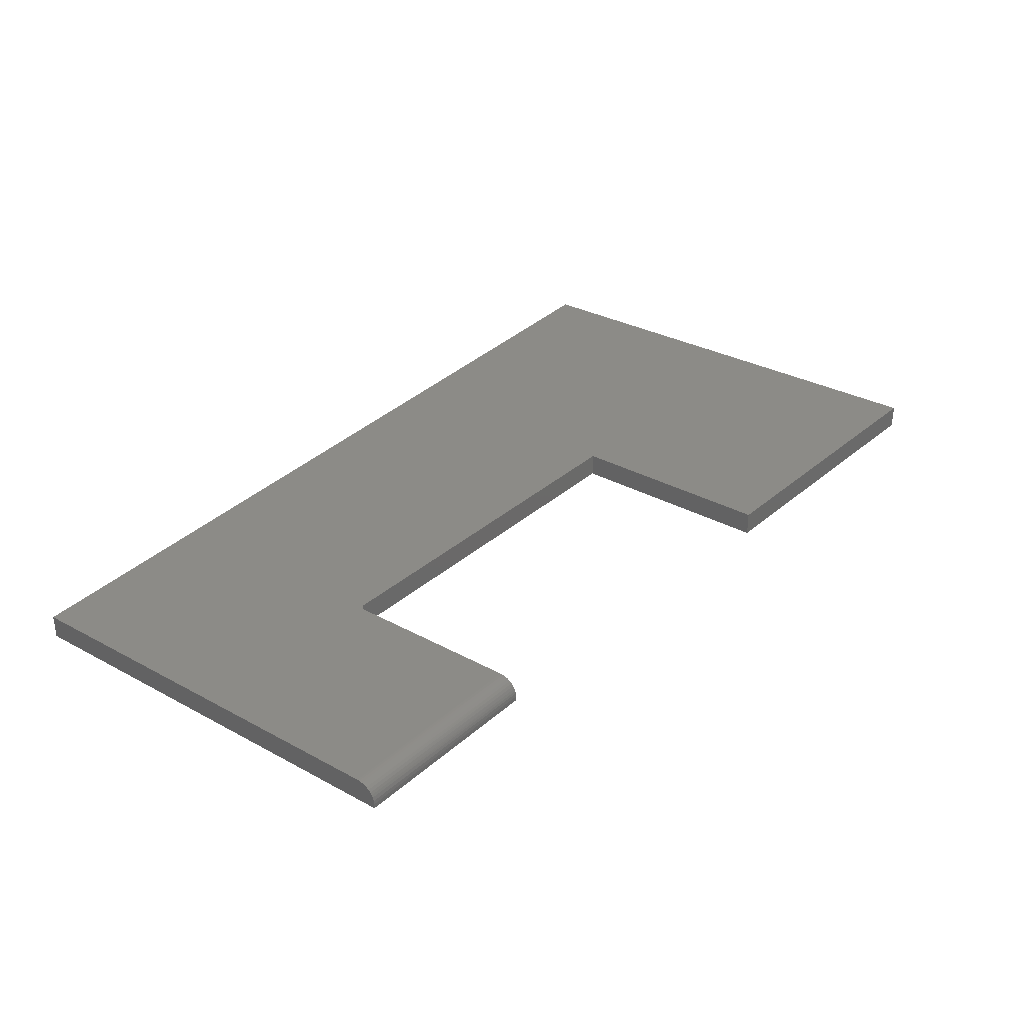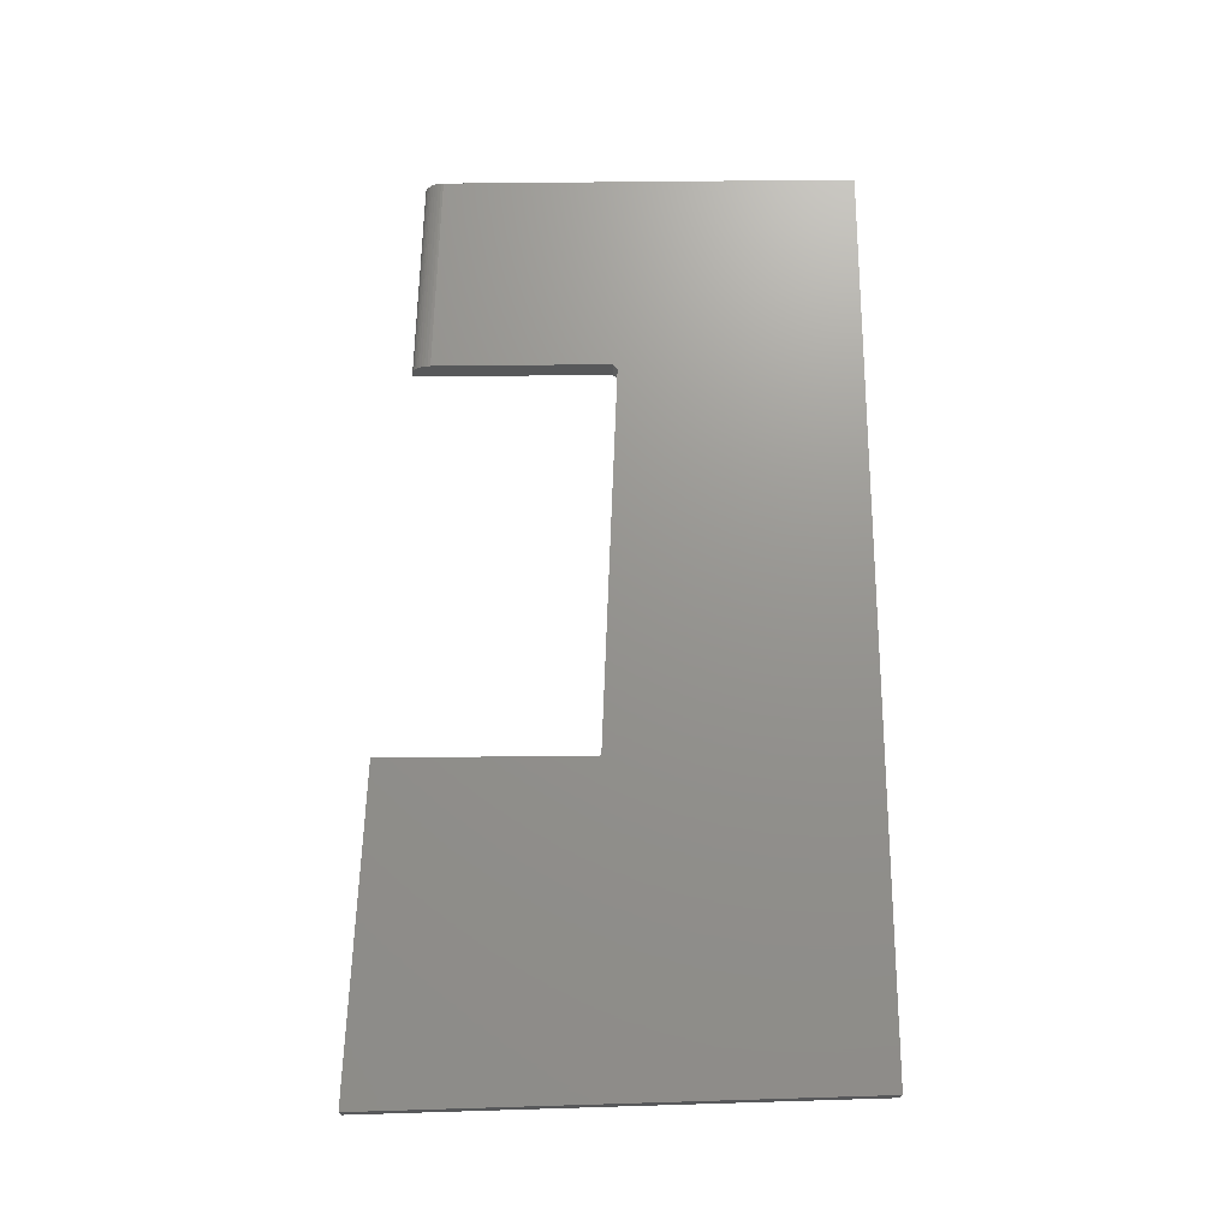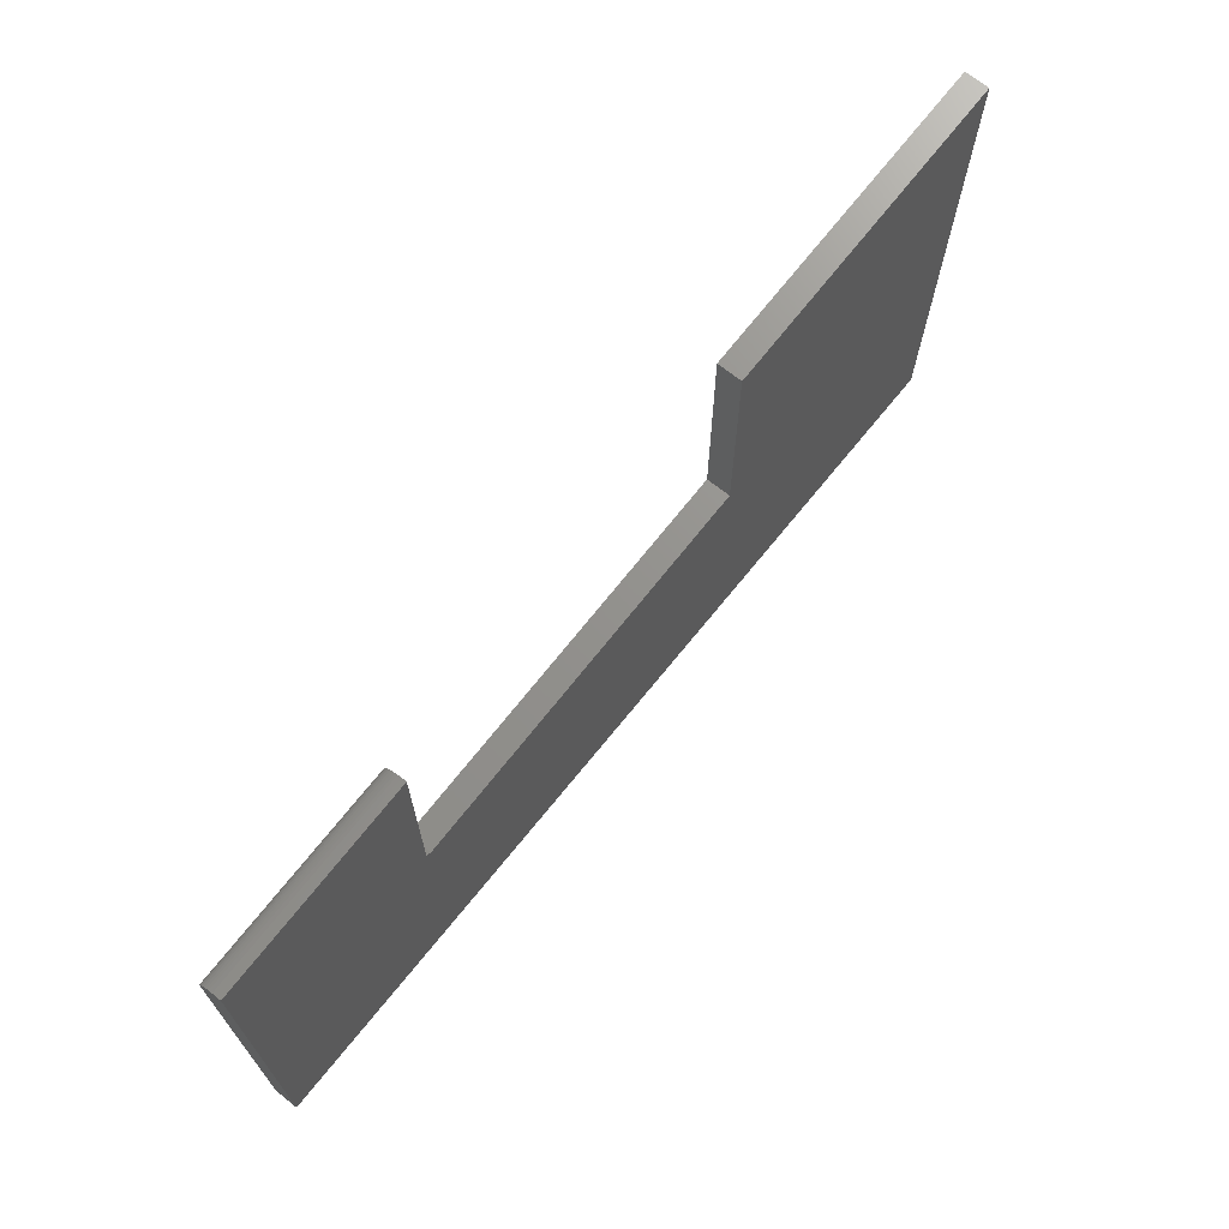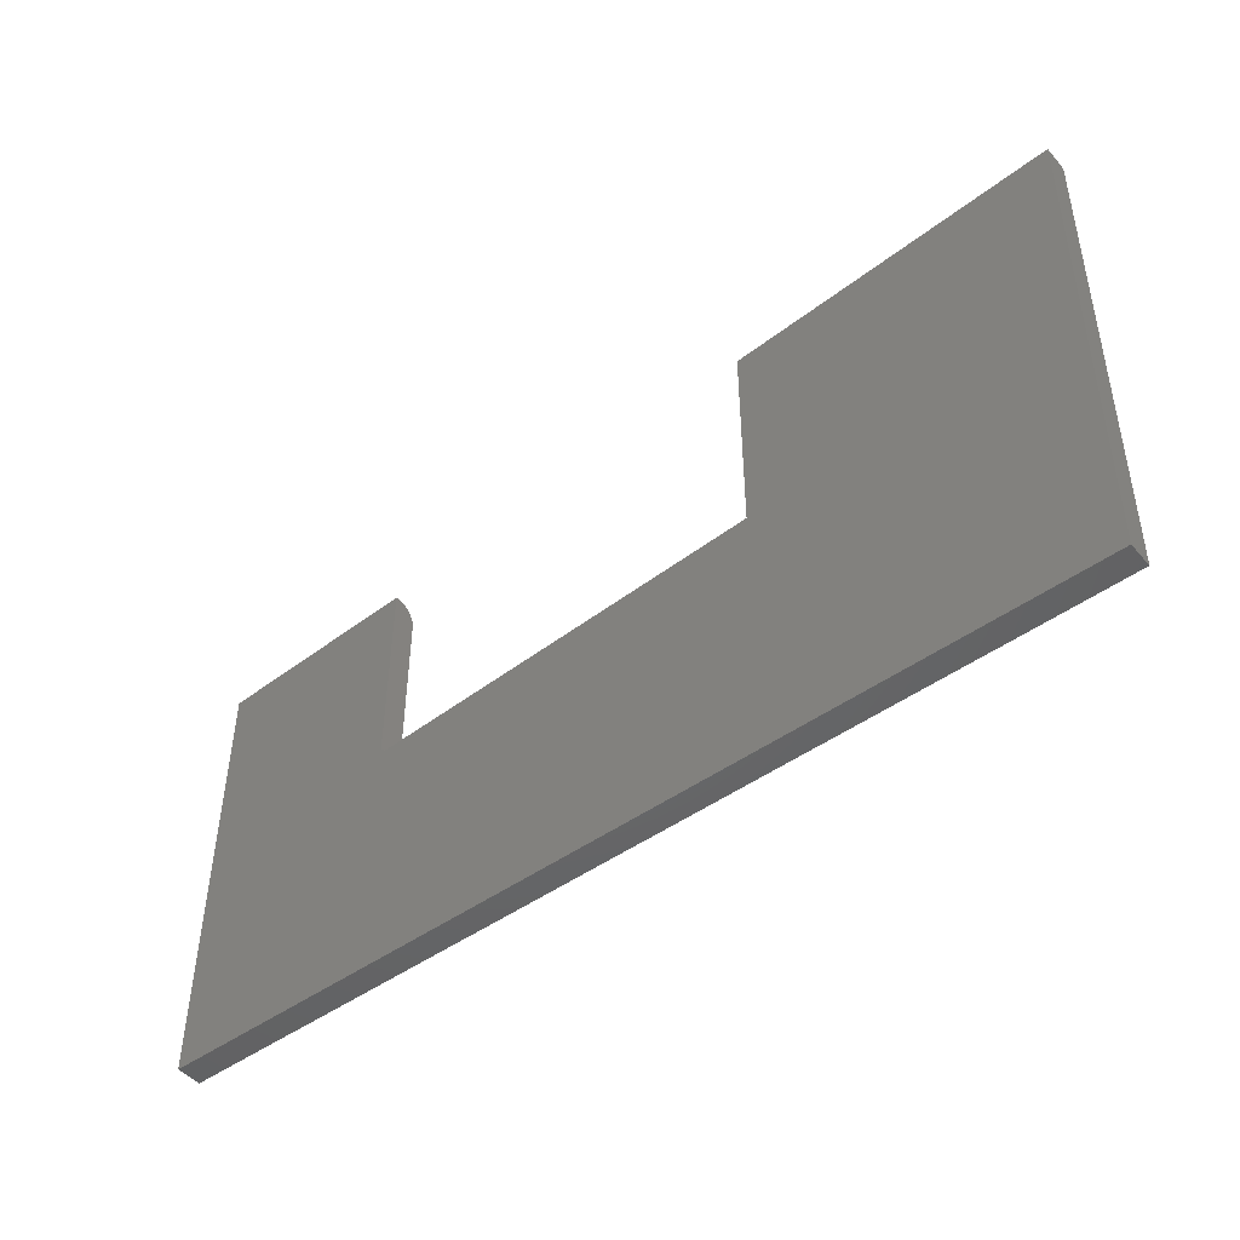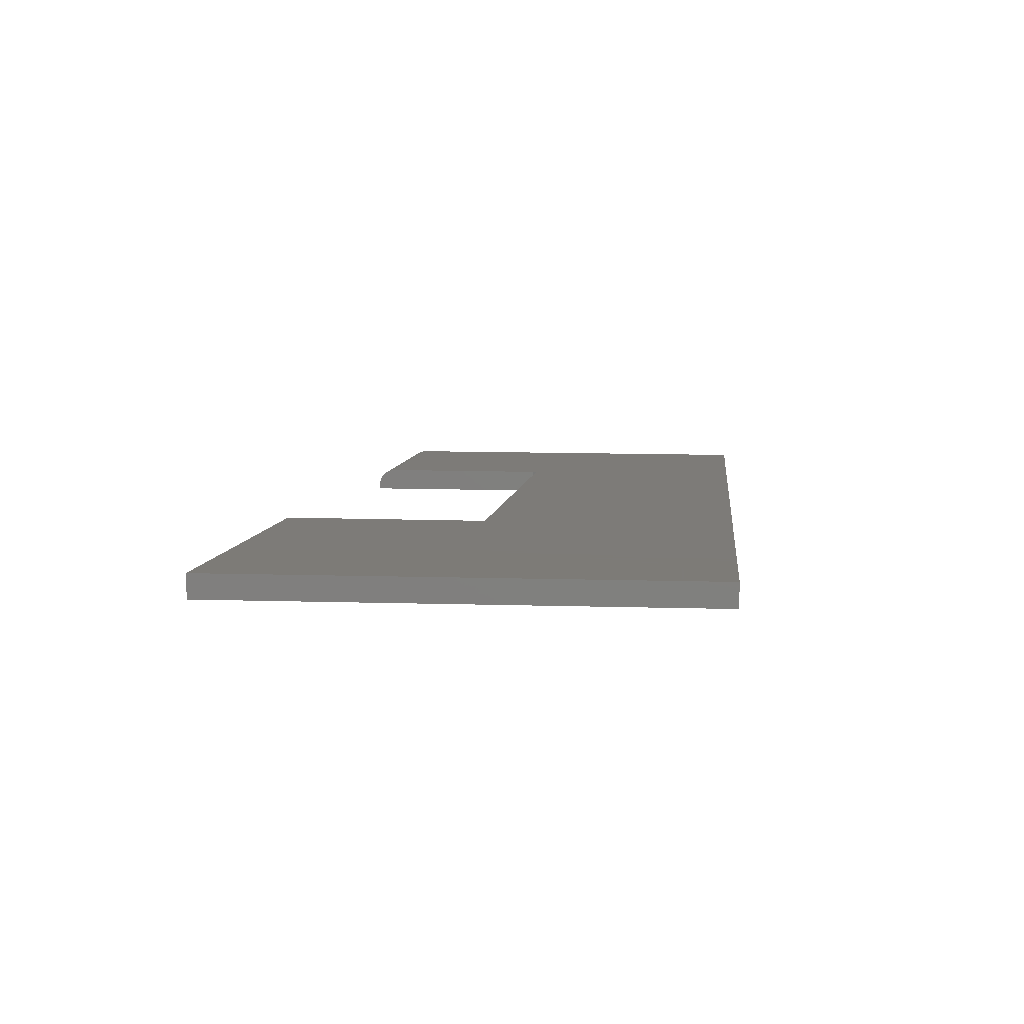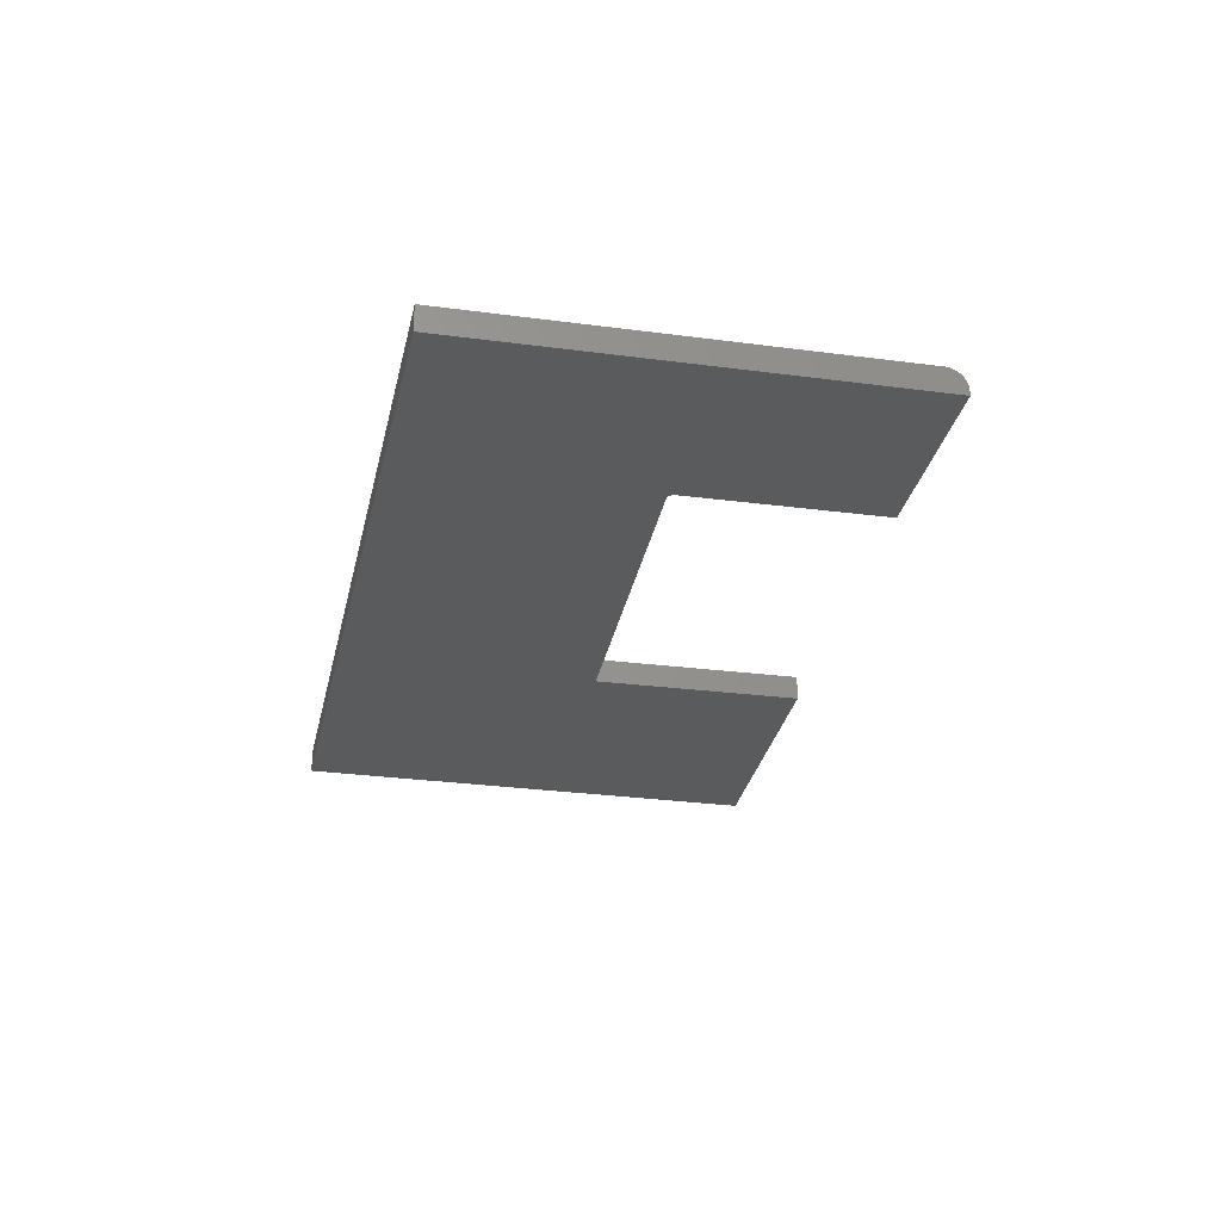
<metadata>
{"format":"stl","ext":"stl","renderer":"f3d","projection":"perspective","resolution":1024,"background":"white","views":[{"elev":32.9,"azim":-53.0,"up":"+Y"},{"elev":71.2,"azim":89.4,"up":"+Y"},{"elev":68.7,"azim":-51.3,"up":"+Z"},{"elev":-47.9,"azim":38.8,"up":"+Z"},{"elev":8.9,"azim":95.9,"up":"+Y"},{"elev":-25.7,"azim":-102.0,"up":"+Y"}]}
</metadata>
<code>
# stl→obj: 38 verts, 72 faces
v -0.4062 -0.03125 0.3359
v -0.4062 -0.01712 0.3326
v -0.4062 -0.02517 0.3353
v -0.4062 -0.02118 0.3343
v -0.4062 -0.03906 0.3359
v -0.4062 -0.03906 0.01562
v -0.4062 5.855e-17 0.01562
v -0.4062 7.459e-17 0.3047
v -0.4062 -0.0003863 0.3096
v -0.4062 -0.001541 0.3144
v -0.4062 -0.003434 0.3189
v -0.4062 -0.00602 0.3231
v -0.4062 -0.009233 0.3269
v -0.4062 -0.01299 0.33
v 0.2344 -0.03906 0.03906
v 0.2344 1.31e-16 0.03906
v -0.3984 -0.03906 0.008193
v -0.3984 5.9e-17 0.008193
v 0.7344 1.631e-16 -0.3828
v -0.7344 0 -0.3828
v 0.2344 1.501e-16 0.3828
v 0.75 2.09e-16 0.4141
v -0.7344 3.729e-17 0.289
v 0.7344 -0.03906 -0.3828
v 0.75 -0.03906 0.4141
v 0.2344 -0.03906 0.3828
v -0.7344 -0.03906 -0.3828
v -0.7344 -0.03906 0.3203
v -0.7344 -0.03125 0.3203
v -0.7344 -0.01963 0.3181
v -0.7344 -0.0254 0.3198
v -0.7344 -0.001207 0.2976
v -0.7344 -0.0002283 0.2928
v -0.7344 -0.005363 0.3066
v -0.7344 -0.002933 0.3023
v -0.7344 -0.01208 0.3137
v -0.7344 -0.008438 0.3104
v -0.7344 -0.01583 0.3162
f 1 2 3
f 2 4 3
f 5 6 7
f 5 7 8
f 5 8 9
f 5 9 10
f 5 10 11
f 5 11 12
f 5 12 13
f 5 13 14
f 5 14 2
f 5 2 1
f 15 16 17
f 17 16 18
f 19 20 18
f 19 18 16
f 19 16 21
f 19 21 22
f 18 20 7
f 7 20 23
f 7 23 8
f 24 25 26
f 24 26 15
f 24 15 17
f 24 17 27
f 5 28 6
f 6 28 27
f 6 27 17
f 18 7 17
f 17 7 6
f 29 30 28
f 29 31 30
f 23 32 33
f 34 35 36
f 36 37 34
f 27 28 32
f 27 32 23
f 27 23 20
f 32 28 30
f 32 30 38
f 32 38 36
f 32 36 35
f 5 1 28
f 28 1 29
f 8 33 9
f 8 23 33
f 9 33 32
f 9 32 10
f 10 32 35
f 10 35 11
f 11 35 34
f 11 34 12
f 12 34 37
f 12 37 13
f 13 37 36
f 13 36 14
f 14 36 38
f 14 38 2
f 2 38 30
f 2 30 4
f 4 30 31
f 29 1 31
f 31 1 3
f 31 3 4
f 26 21 15
f 15 21 16
f 25 22 26
f 26 22 21
f 24 19 25
f 25 19 22
f 27 20 24
f 24 20 19

</code>
